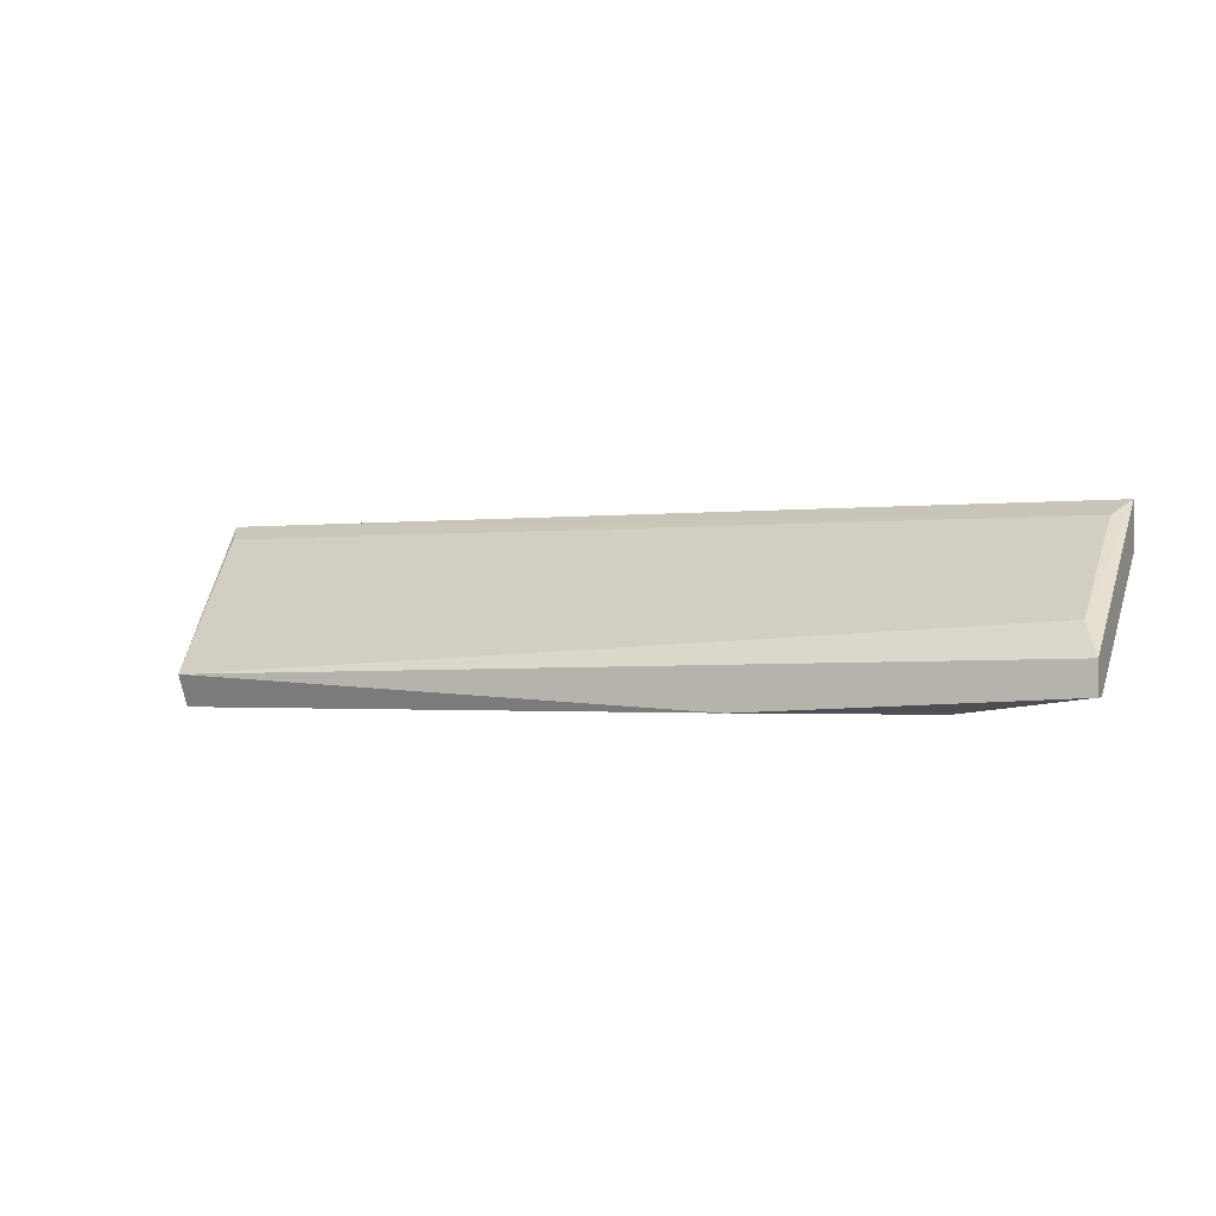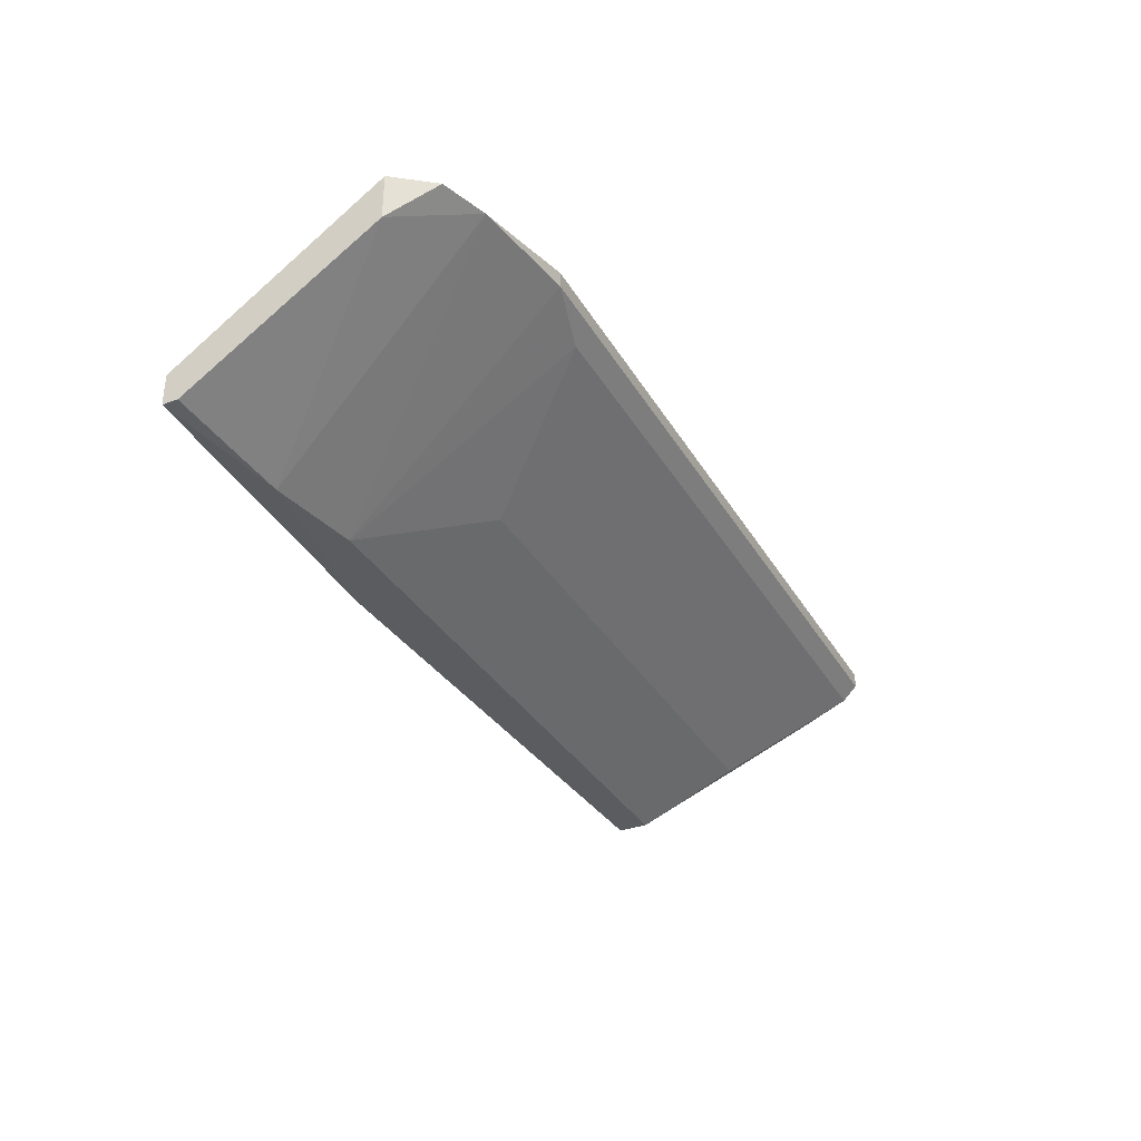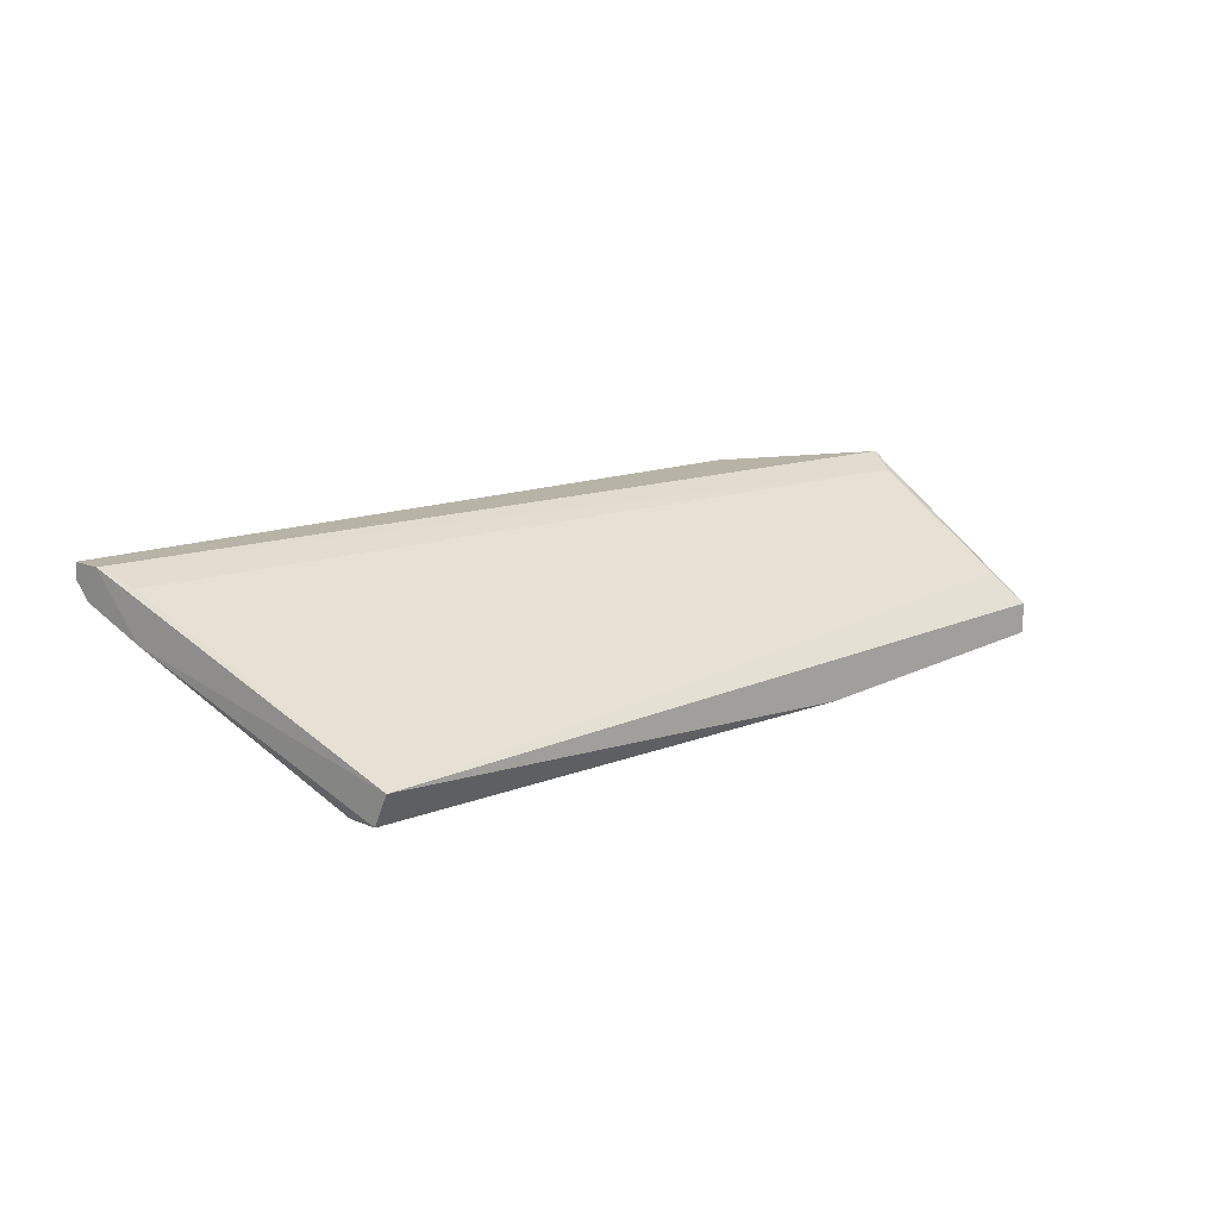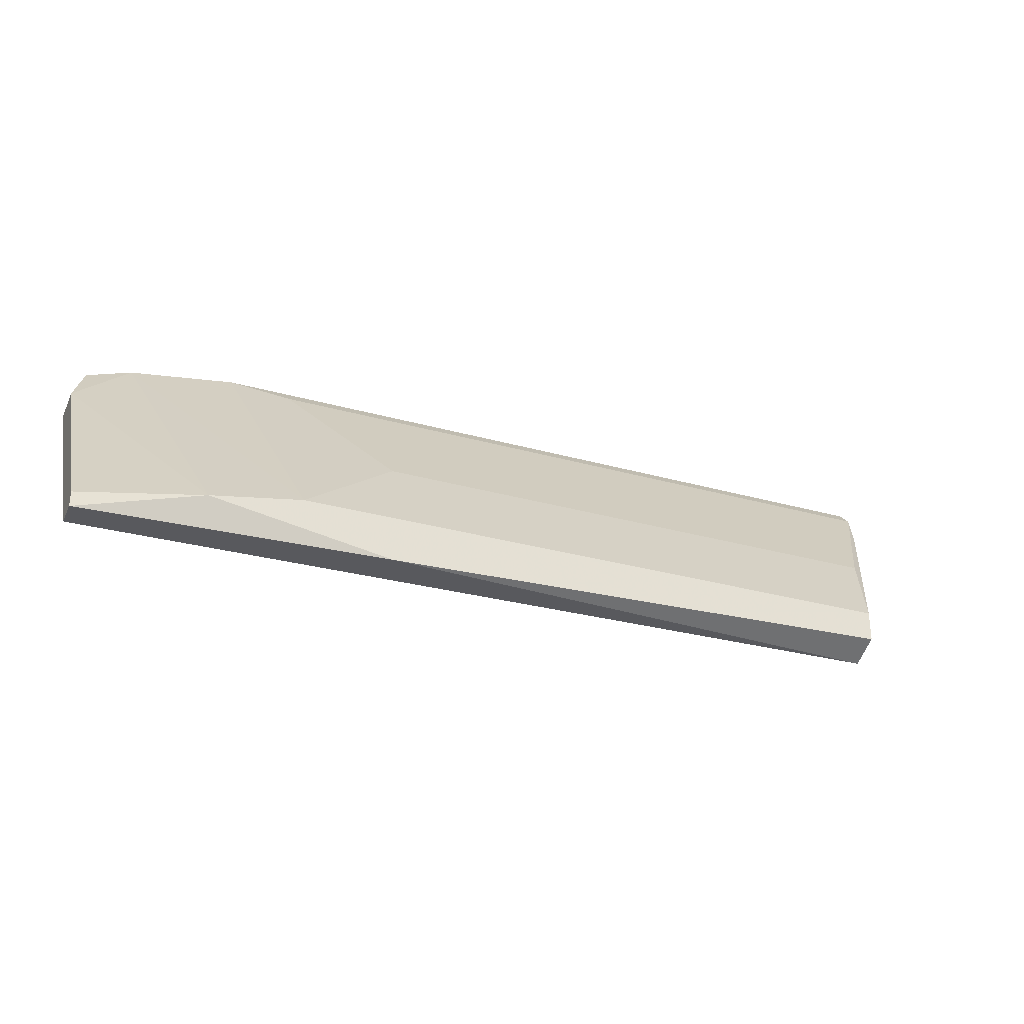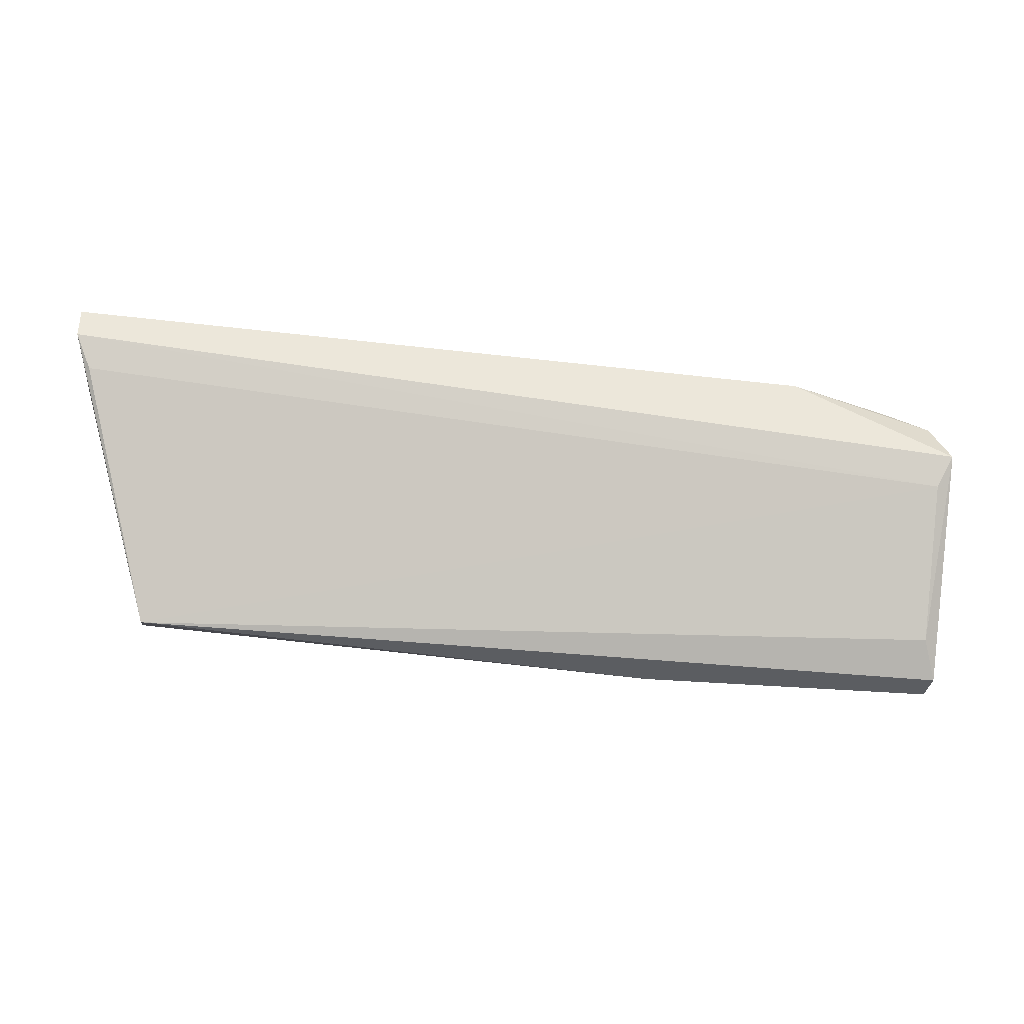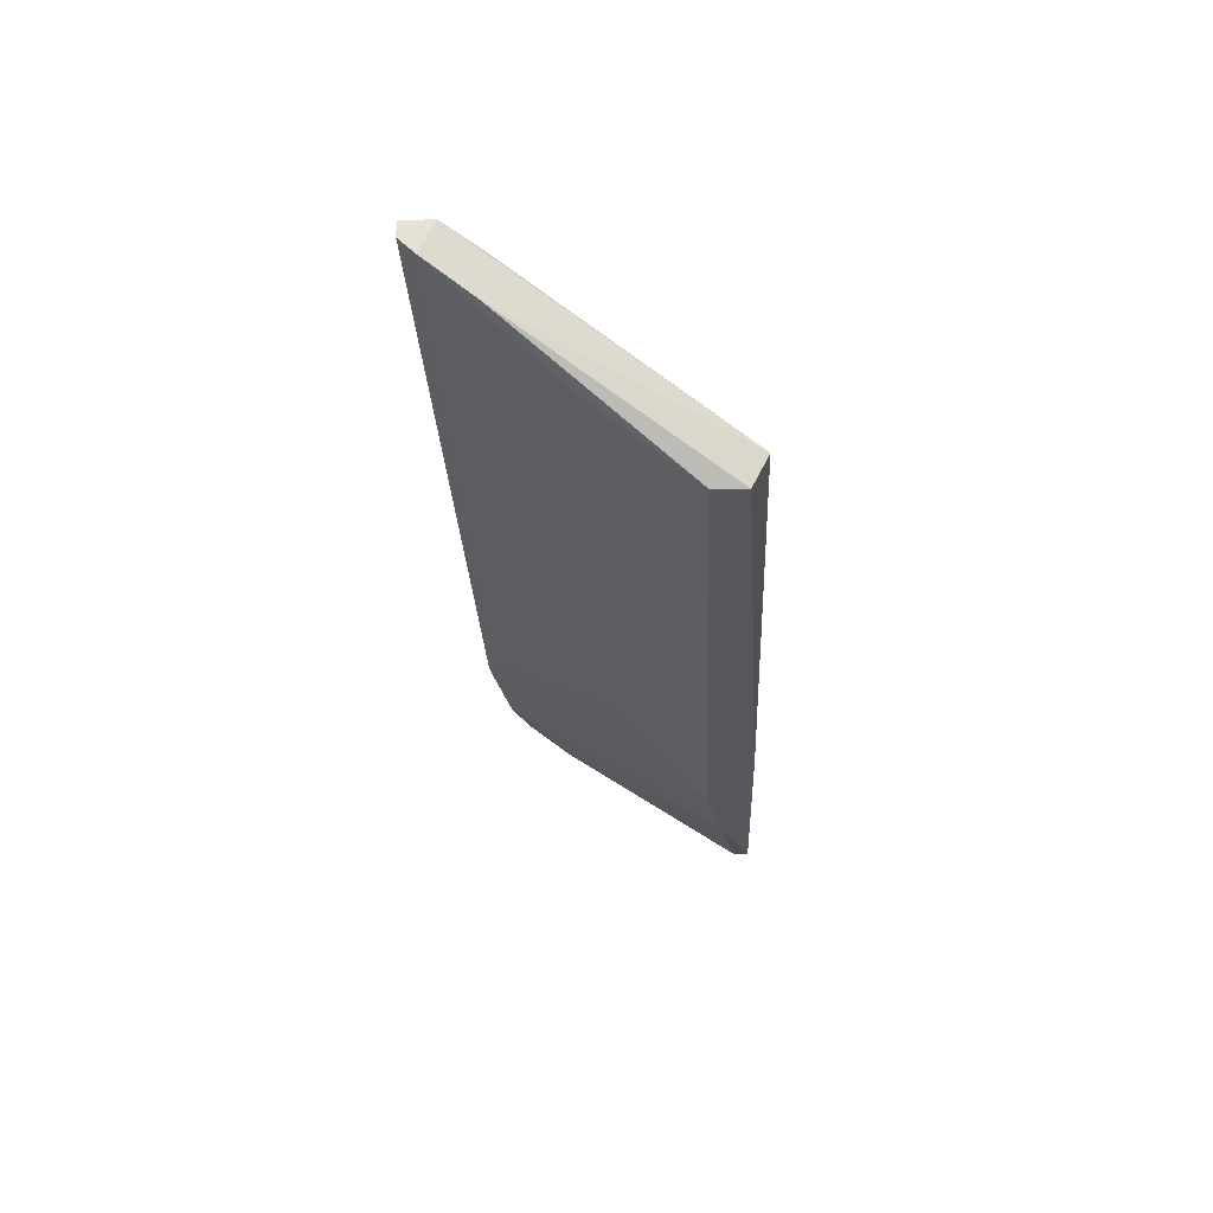
<metadata>
{"format":"obj","ext":"obj","renderer":"f3d","projection":"perspective","resolution":1024,"background":"white","views":[{"elev":-1.3,"azim":-157.9,"up":"+Y"},{"elev":-33.6,"azim":-63.7,"up":"+Y"},{"elev":12.8,"azim":135.2,"up":"+Y"},{"elev":-30.1,"azim":-22.4,"up":"+Z"},{"elev":-35.5,"azim":170.9,"up":"+Z"},{"elev":-26.5,"azim":92.3,"up":"+Y"}]}
</metadata>
<code>
v -0.7049 0.05483 0.2361
v -0.8758 0.0349 0.1962
v -0.8758 0.0349 0.199
v -0.8758 0.06622 0.2332
v -0.7192 0.03775 0.1962
v -0.8444 0.06337 0.2474
v -0.7192 0.03205 0.2047
v -0.7021 0.06622 0.2417
v -0.8729 0.04629 0.2019
v -0.8359 0.03205 0.2047
v -0.7021 0.06052 0.2446
v -0.8729 0.06337 0.2417
v -0.8729 0.06337 0.2275
v -0.8159 0.04345 0.2218
v -0.8444 0.06622 0.2474
v -0.8188 0.03205 0.1962
v -0.7021 0.06622 0.2474
v -0.8758 0.04059 0.1962
v -0.7049 0.06337 0.2361
v -0.7192 0.03205 0.199
v -0.7135 0.04345 0.2218
v -0.853 0.03205 0.2019
v -0.833 0.06052 0.2446
v -0.8644 0.06337 0.2446
v -0.8758 0.05768 0.2332
v -0.7021 0.06337 0.2474
f 17 6 26
f 2 3 4
f 1 5 8
f 7 1 11
f 1 8 11
f 4 8 13
f 9 4 13
f 5 9 13
f 10 7 14
f 8 4 15
f 4 12 15
f 2 5 16
f 7 10 16
f 11 8 17
f 8 15 17
f 15 6 17
f 2 4 18
f 5 2 18
f 4 9 18
f 9 5 18
f 8 5 19
f 5 13 19
f 13 8 19
f 5 1 20
f 1 7 20
f 16 5 20
f 7 16 20
f 7 11 21
f 14 7 21
f 11 14 21
f 3 2 22
f 2 16 22
f 16 10 22
f 6 10 23
f 11 6 23
f 10 14 23
f 14 11 23
f 10 6 24
f 6 15 24
f 15 12 24
f 22 10 24
f 22 24 25
f 4 3 25
f 12 4 25
f 3 22 25
f 24 12 25
f 6 11 26
f 11 17 26

</code>
